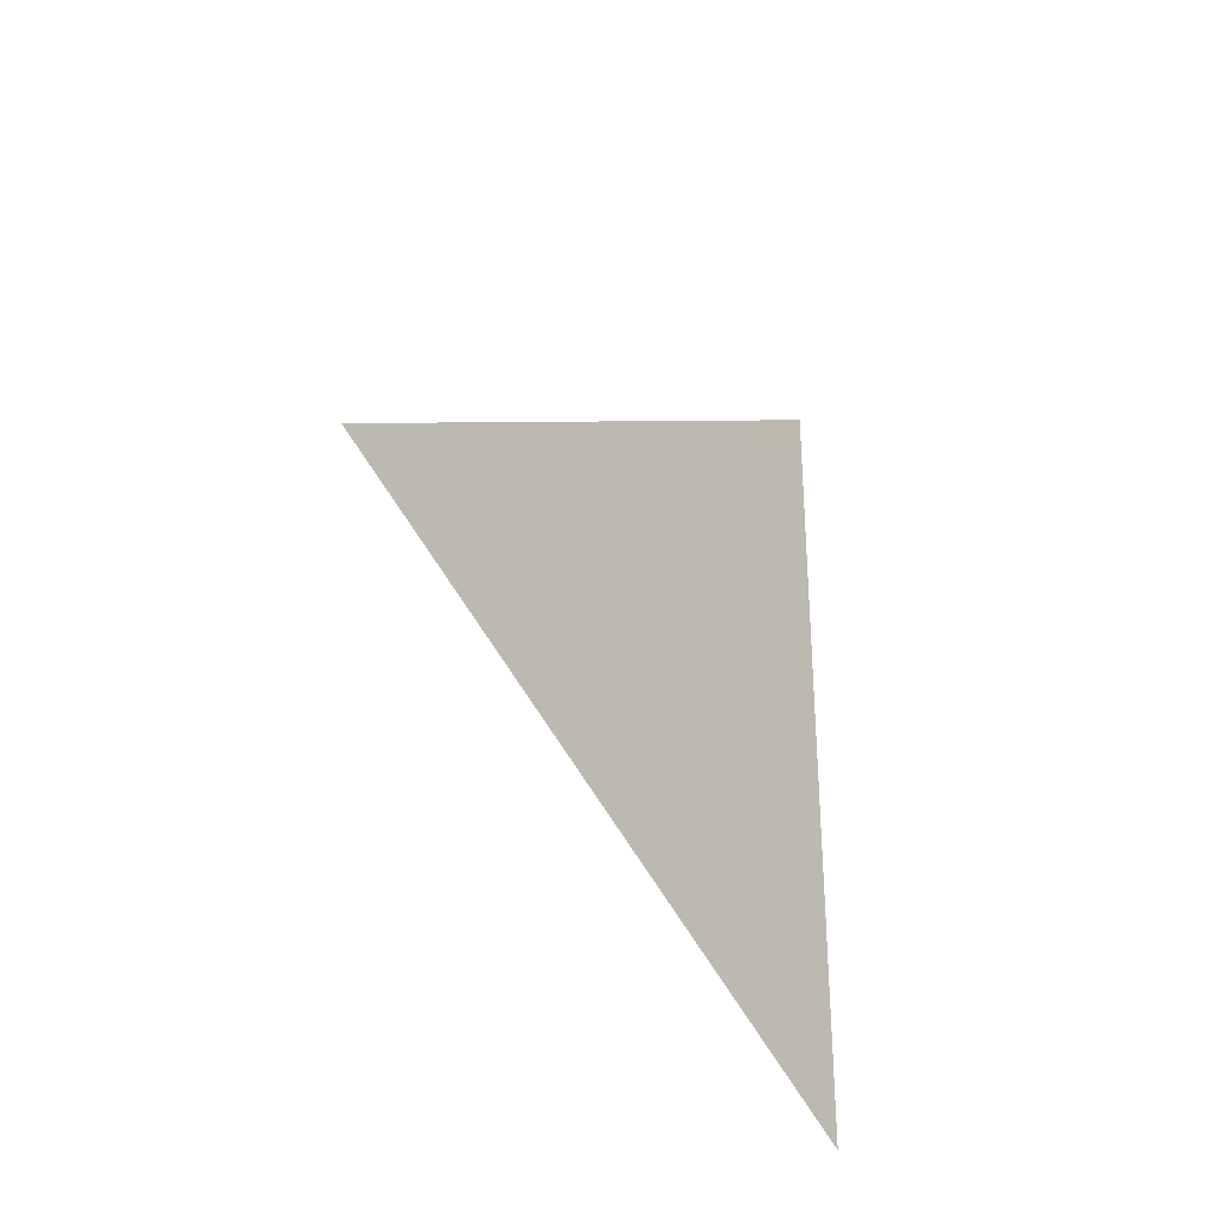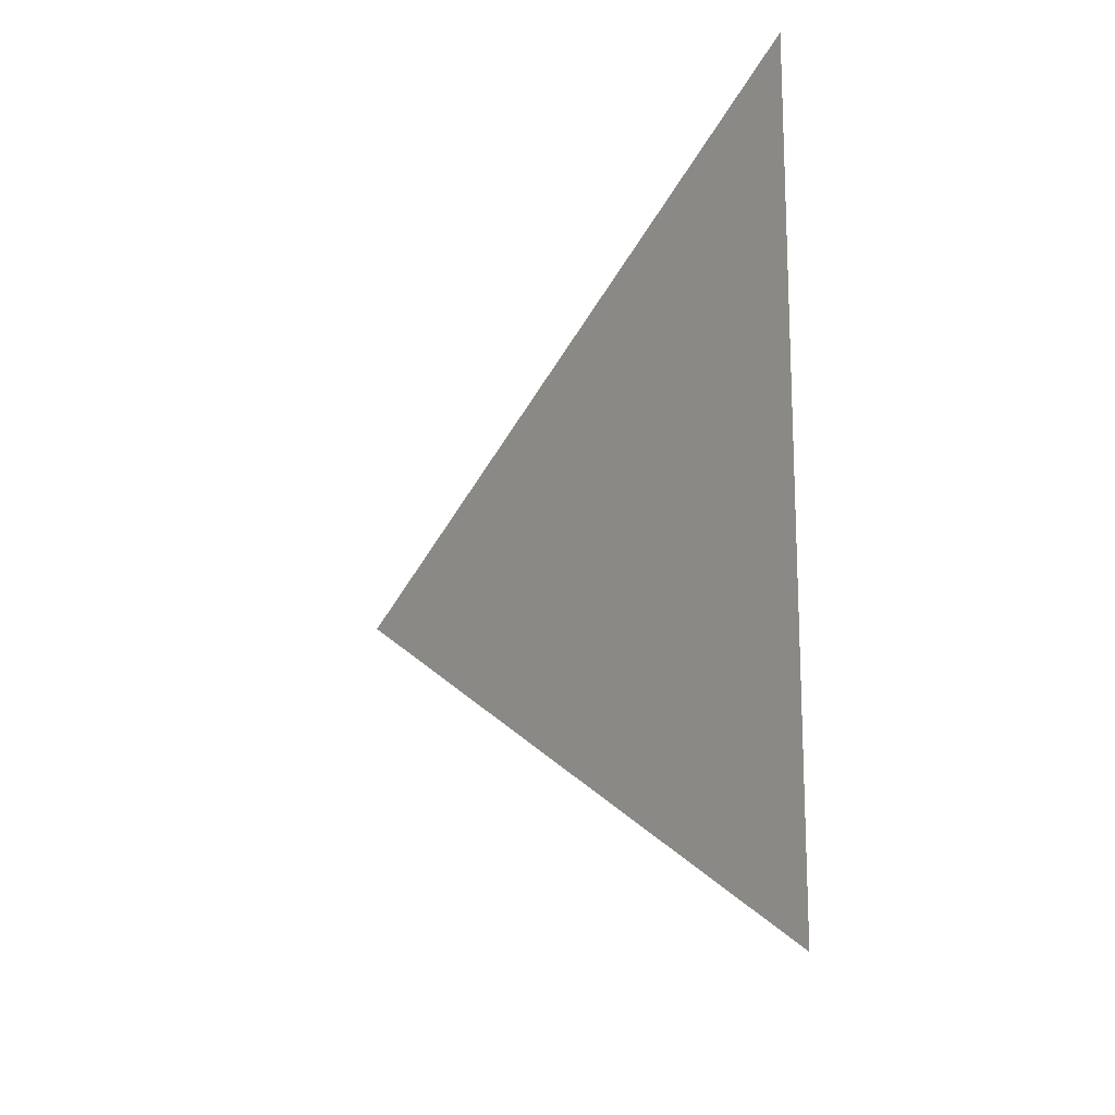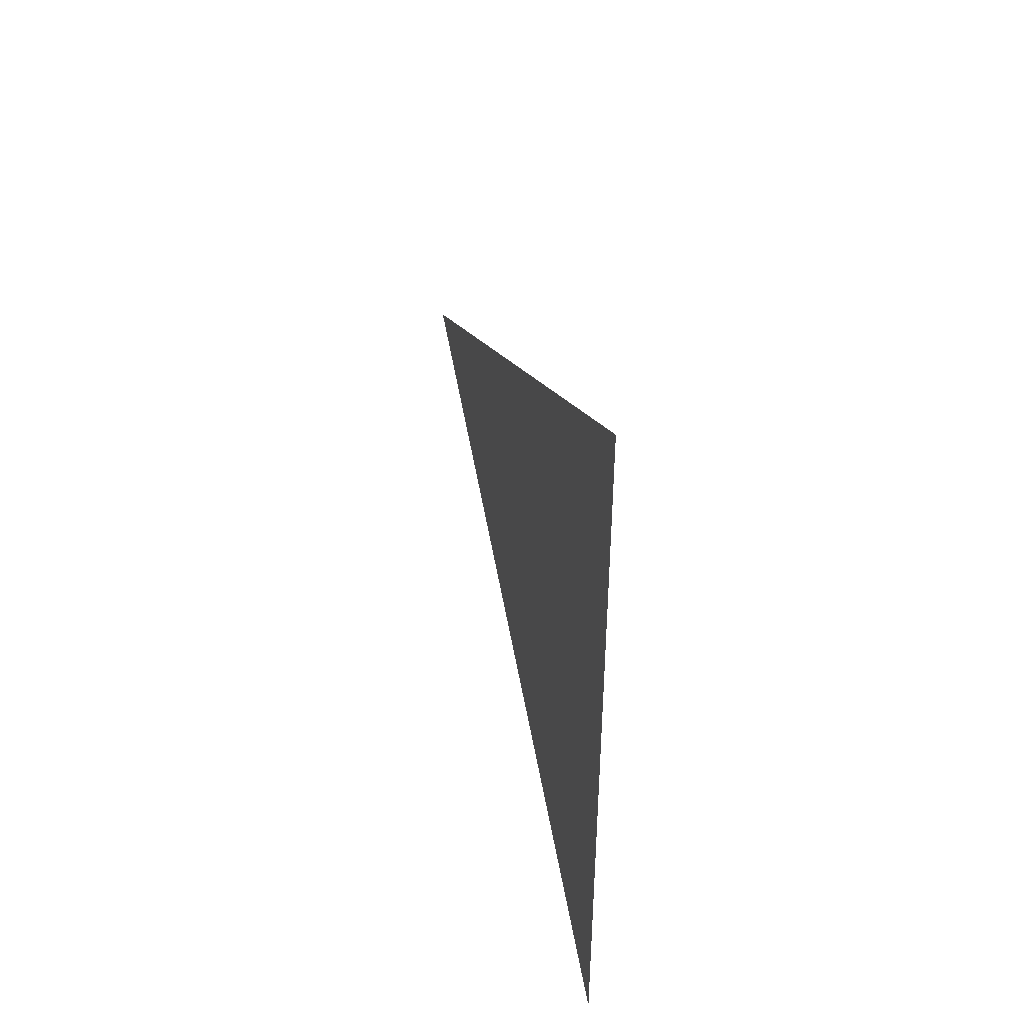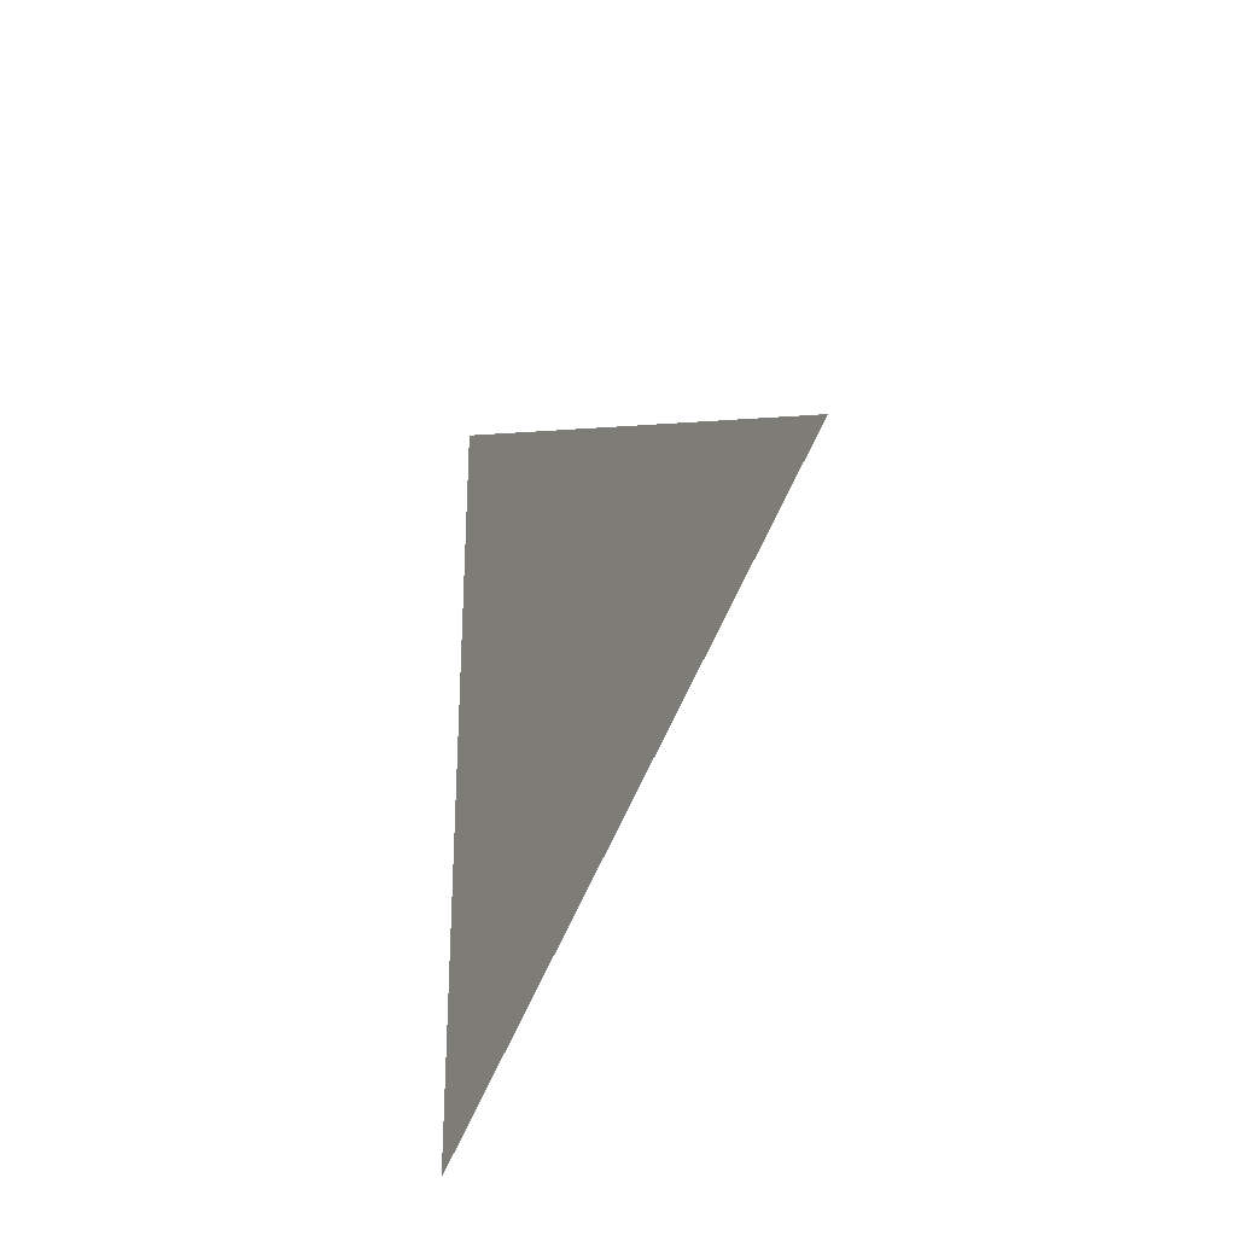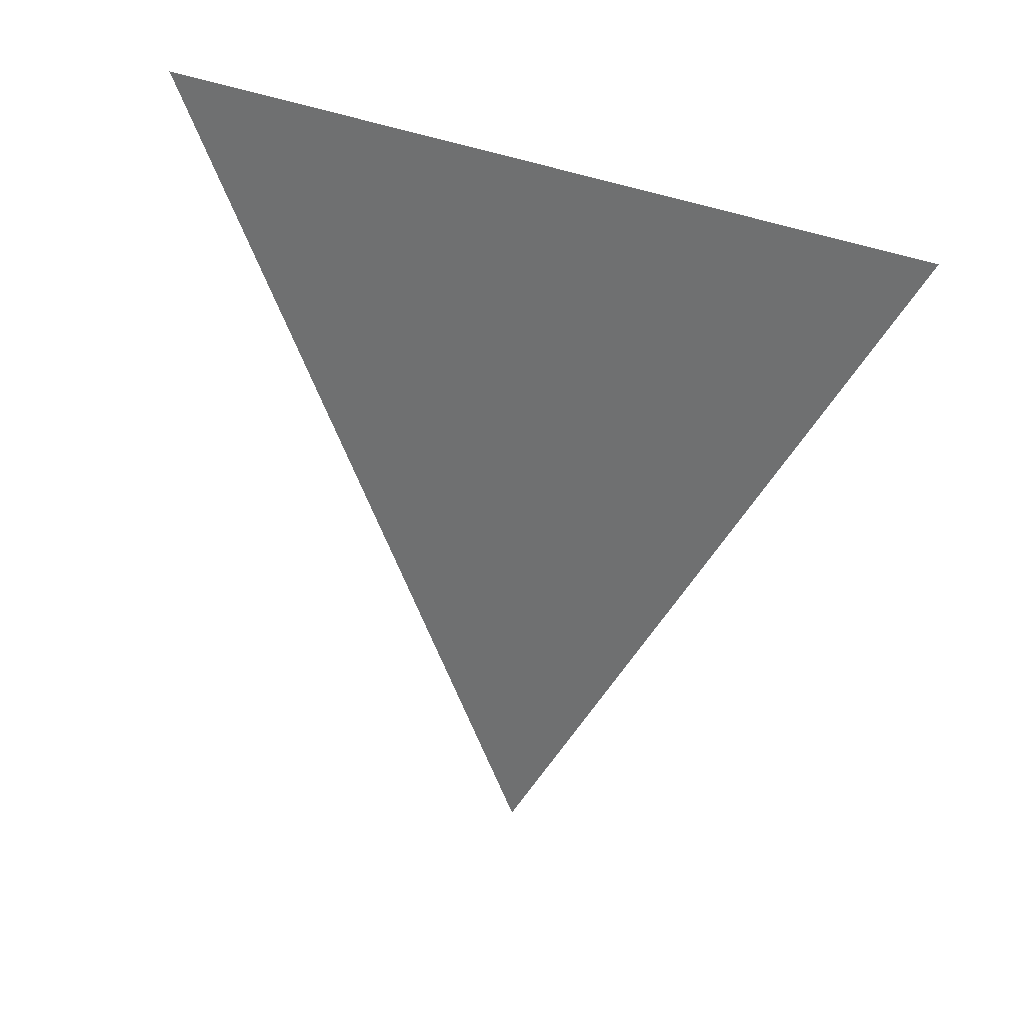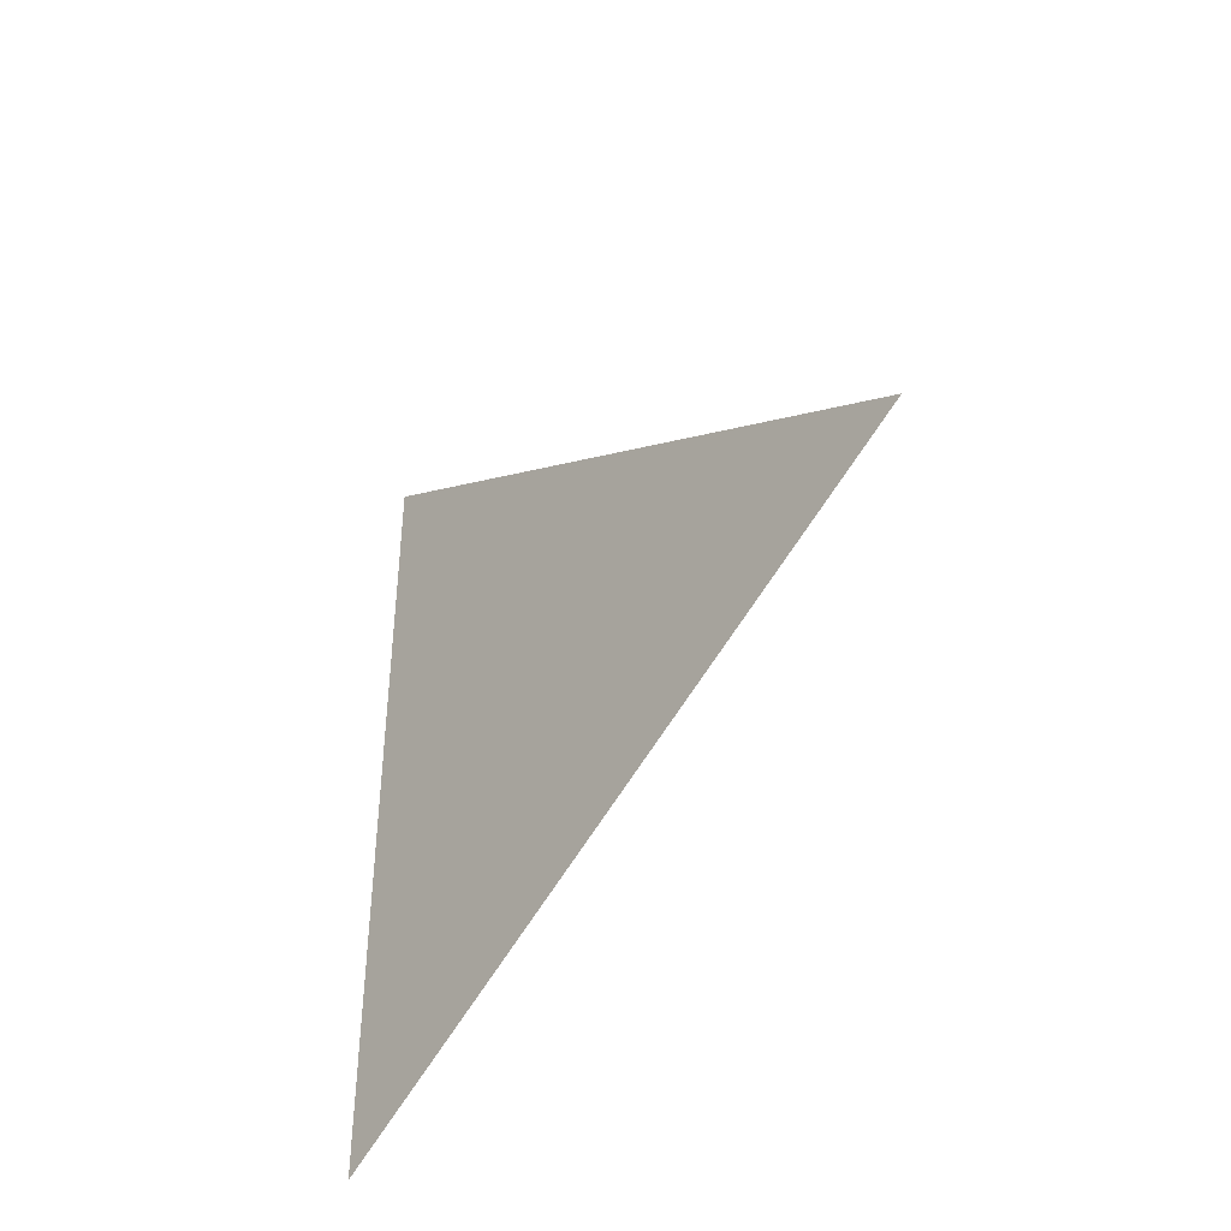
<metadata>
{"format":"obj","ext":"obj","renderer":"f3d","projection":"perspective","resolution":1024,"background":"white","views":[{"elev":-30.9,"azim":36.6,"up":"+Z"},{"elev":-15.8,"azim":145.5,"up":"+Z"},{"elev":43.3,"azim":166.5,"up":"+Z"},{"elev":-29.8,"azim":-27.1,"up":"+Z"},{"elev":29.2,"azim":125.9,"up":"+Y"},{"elev":-41.3,"azim":-40.4,"up":"+Z"}]}
</metadata>
<code>
v 0.7105 -3.244 1.76
v 0.7105 -3.169 1.716
v 0.7105 -3.169 1.803
g group_90_107202387858432
f 1 2 3

</code>
